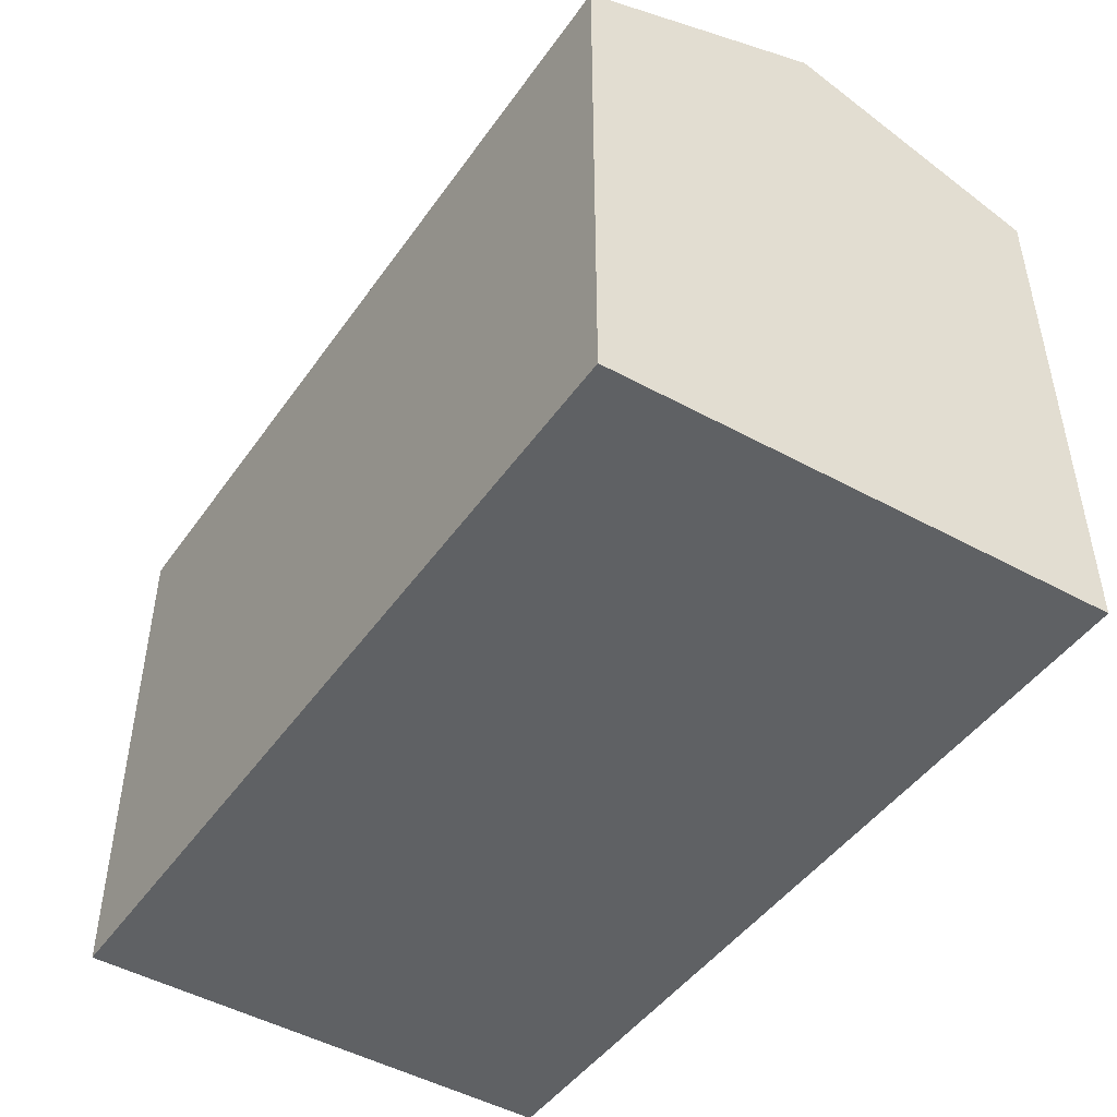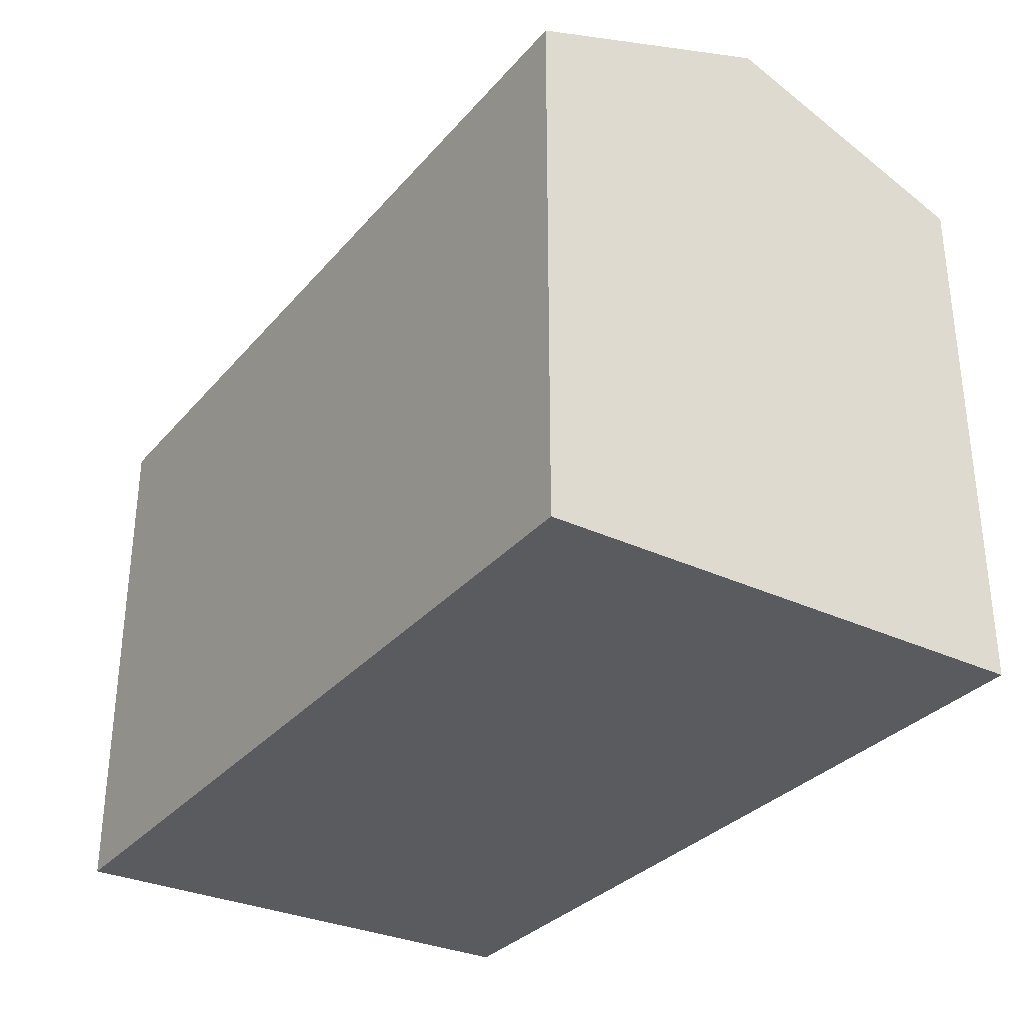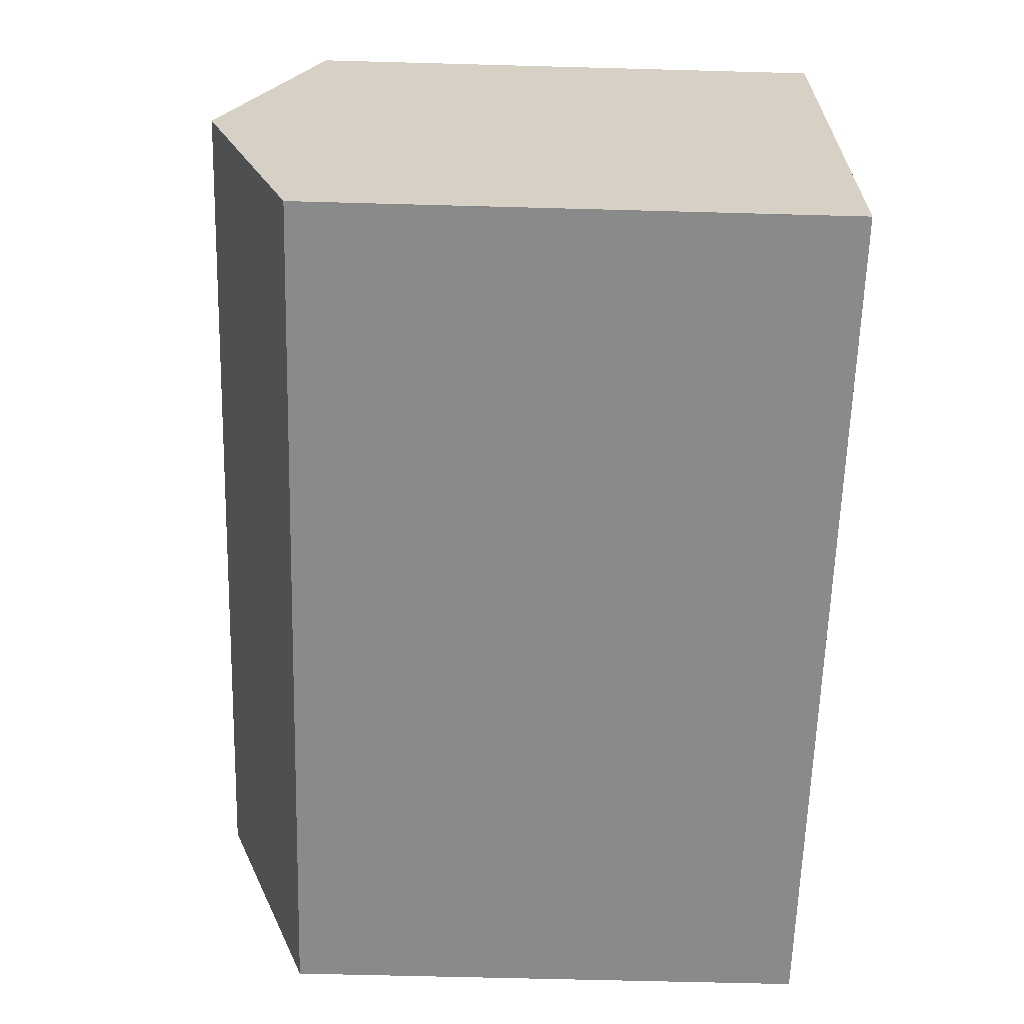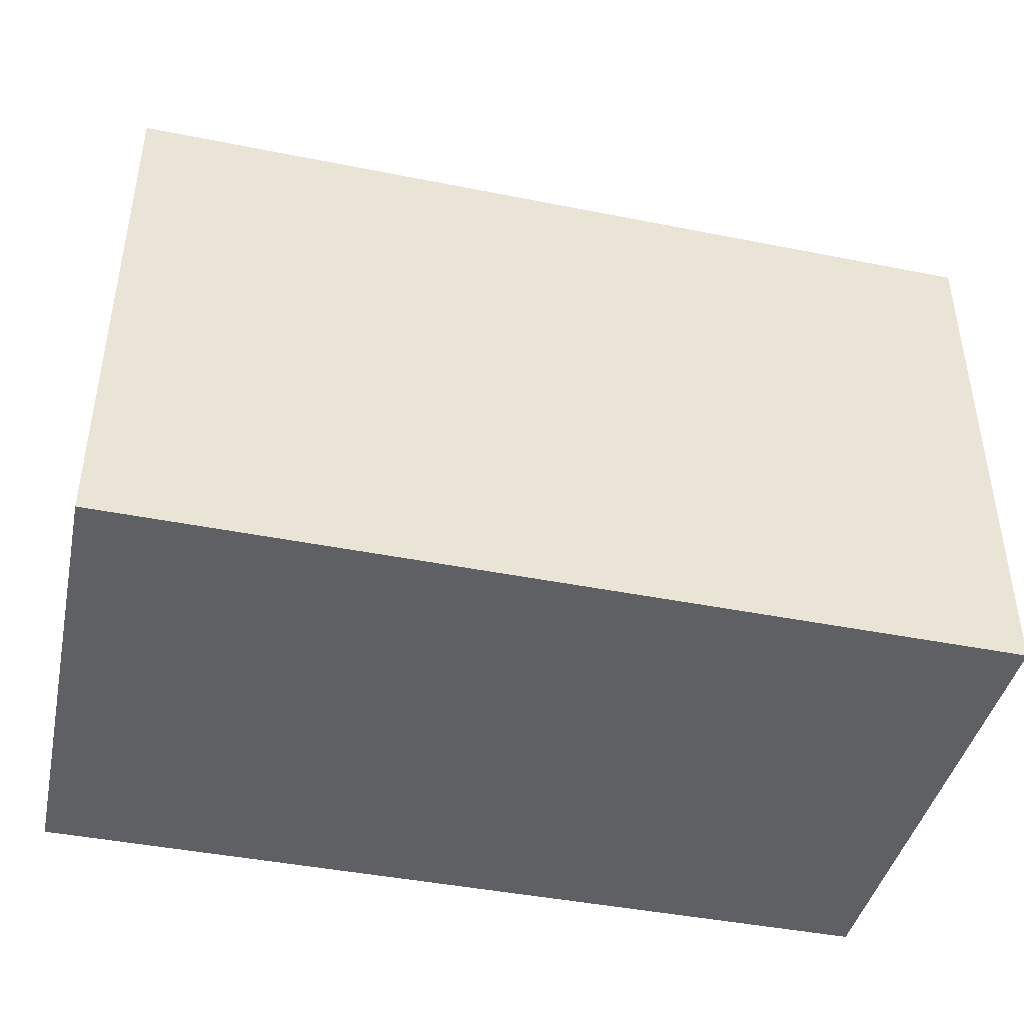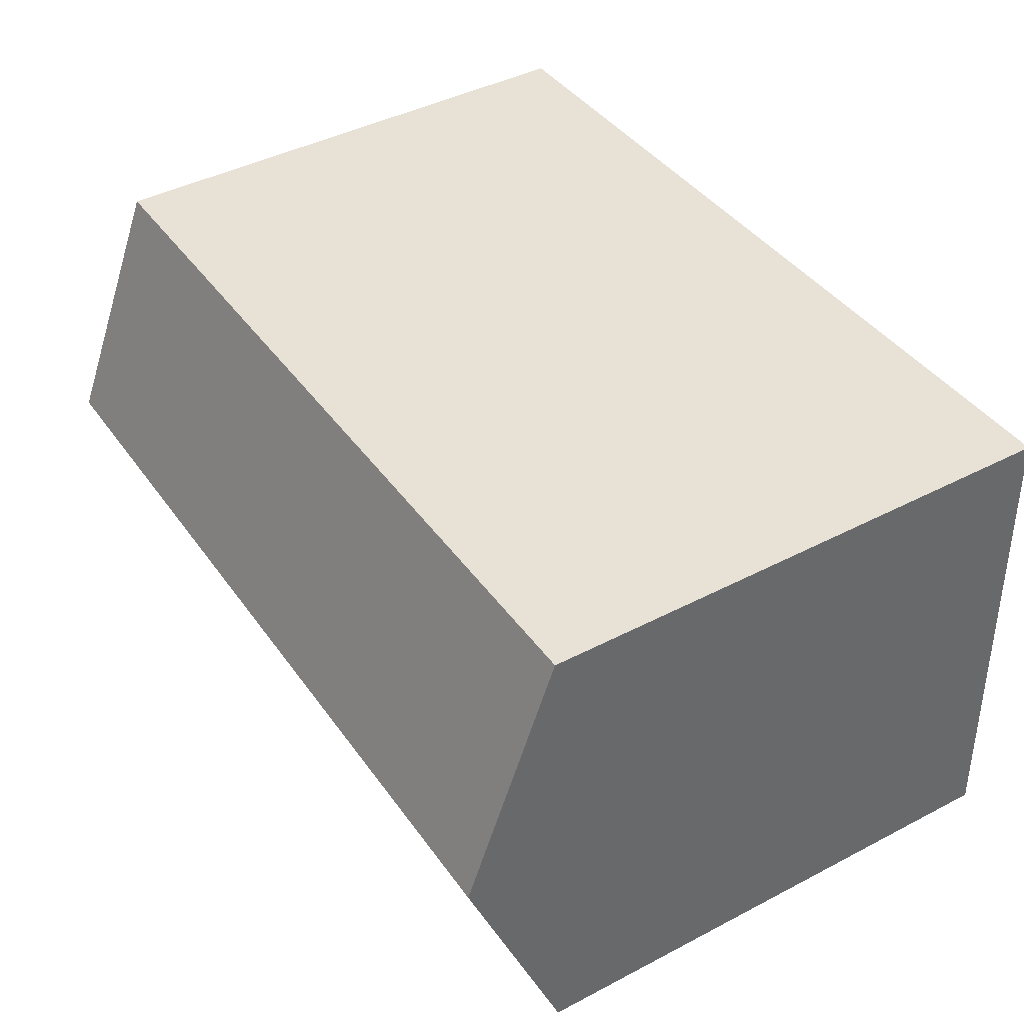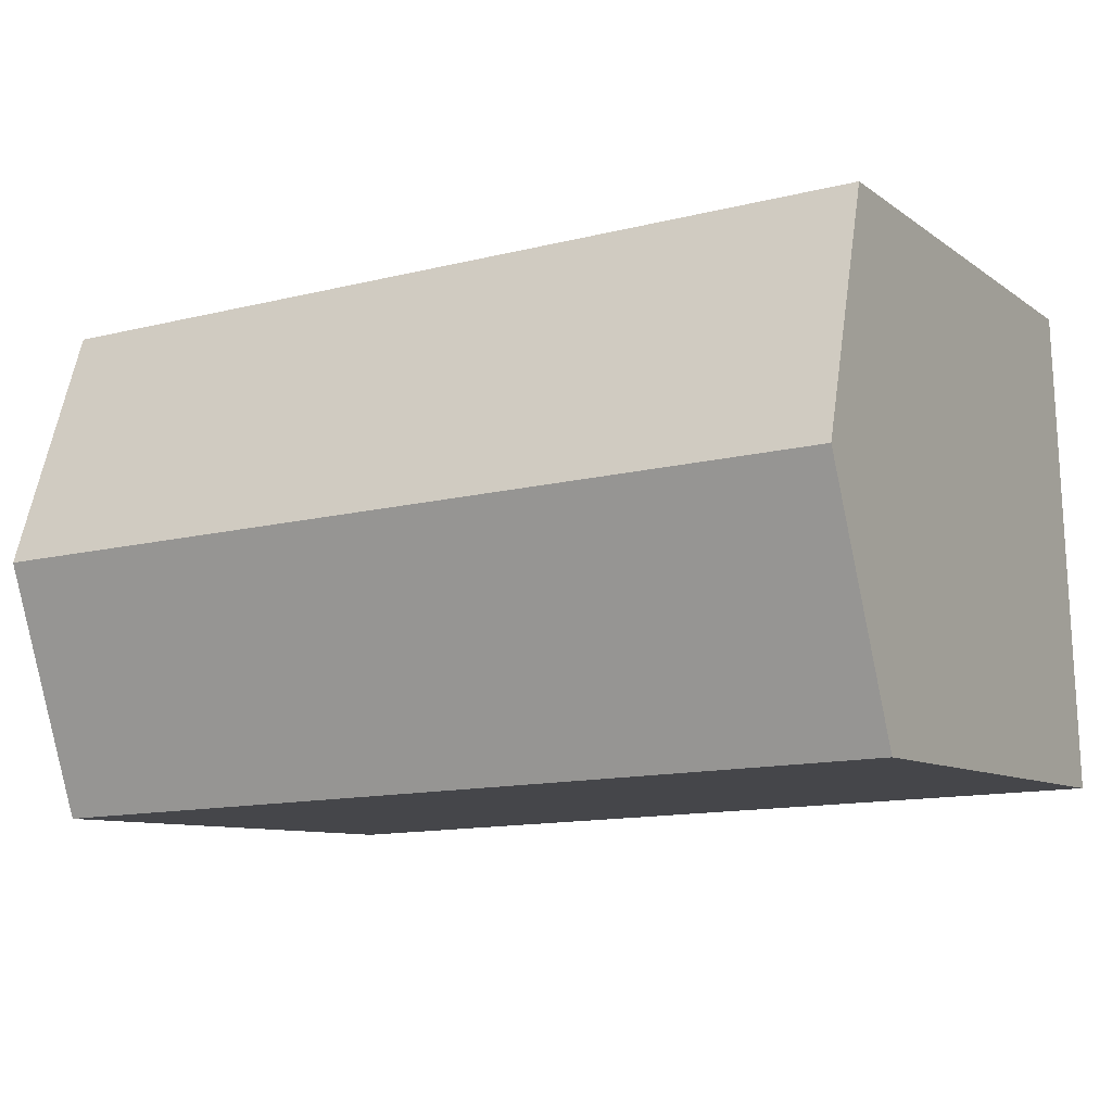
<metadata>
{"format":"obj","ext":"obj","renderer":"f3d","projection":"perspective","resolution":1024,"background":"white","views":[{"elev":-46.6,"azim":58.9,"up":"+Y"},{"elev":-32.0,"azim":-121.3,"up":"+Y"},{"elev":-61.3,"azim":-91.6,"up":"+Z"},{"elev":-43.1,"azim":168.8,"up":"+Y"},{"elev":43.0,"azim":-121.8,"up":"+Z"},{"elev":-8.9,"azim":-150.6,"up":"+Z"}]}
</metadata>
<code>
v  0.057 13.65 1.526
v  0.037 13.06 -0.001
v  0 13.06 7.997e-16
v  11.88 13.06 -0.44
v  21.51 15.4 5.273
v  21.43 13.06 -0.794
v  8.913 13.06 -0.33
v  0.225 15.4 6.061
v  21.59 13.06 11.34
v  0.449 13.06 12.12
v  0 0 0
v  0.037 6.123e-20 -0.001
v  8.913 2.021e-17 -0.33
v  11.88 2.694e-17 -0.44
v  21.43 4.862e-17 -0.794
v  0.449 -7.423e-16 12.12
v  0.225 -3.711e-16 6.061
v  0.057 -9.344e-17 1.526
v  21.59 -6.943e-16 11.34
v  21.51 -3.229e-16 5.273
g defaultobject
f 1 2 3
f 4 5 6
f 5 4 7
f 5 7 2
f 5 2 1
f 5 1 8
f 9 8 10
f 8 9 5
f 2 11 3
f 11 2 12
f 12 2 7
f 12 7 13
f 13 7 4
f 13 4 14
f 14 4 6
f 14 6 15
f 11 1 3
f 1 11 8
f 8 11 10
f 10 11 16
f 16 11 17
f 17 11 18
f 16 9 10
f 9 16 19
f 19 5 9
f 5 19 6
f 6 19 15
f 15 19 20
f 11 12 18
f 17 19 16
f 19 17 20
f 20 17 18
f 20 18 15
f 15 18 14
f 14 18 12
f 14 12 13

</code>
